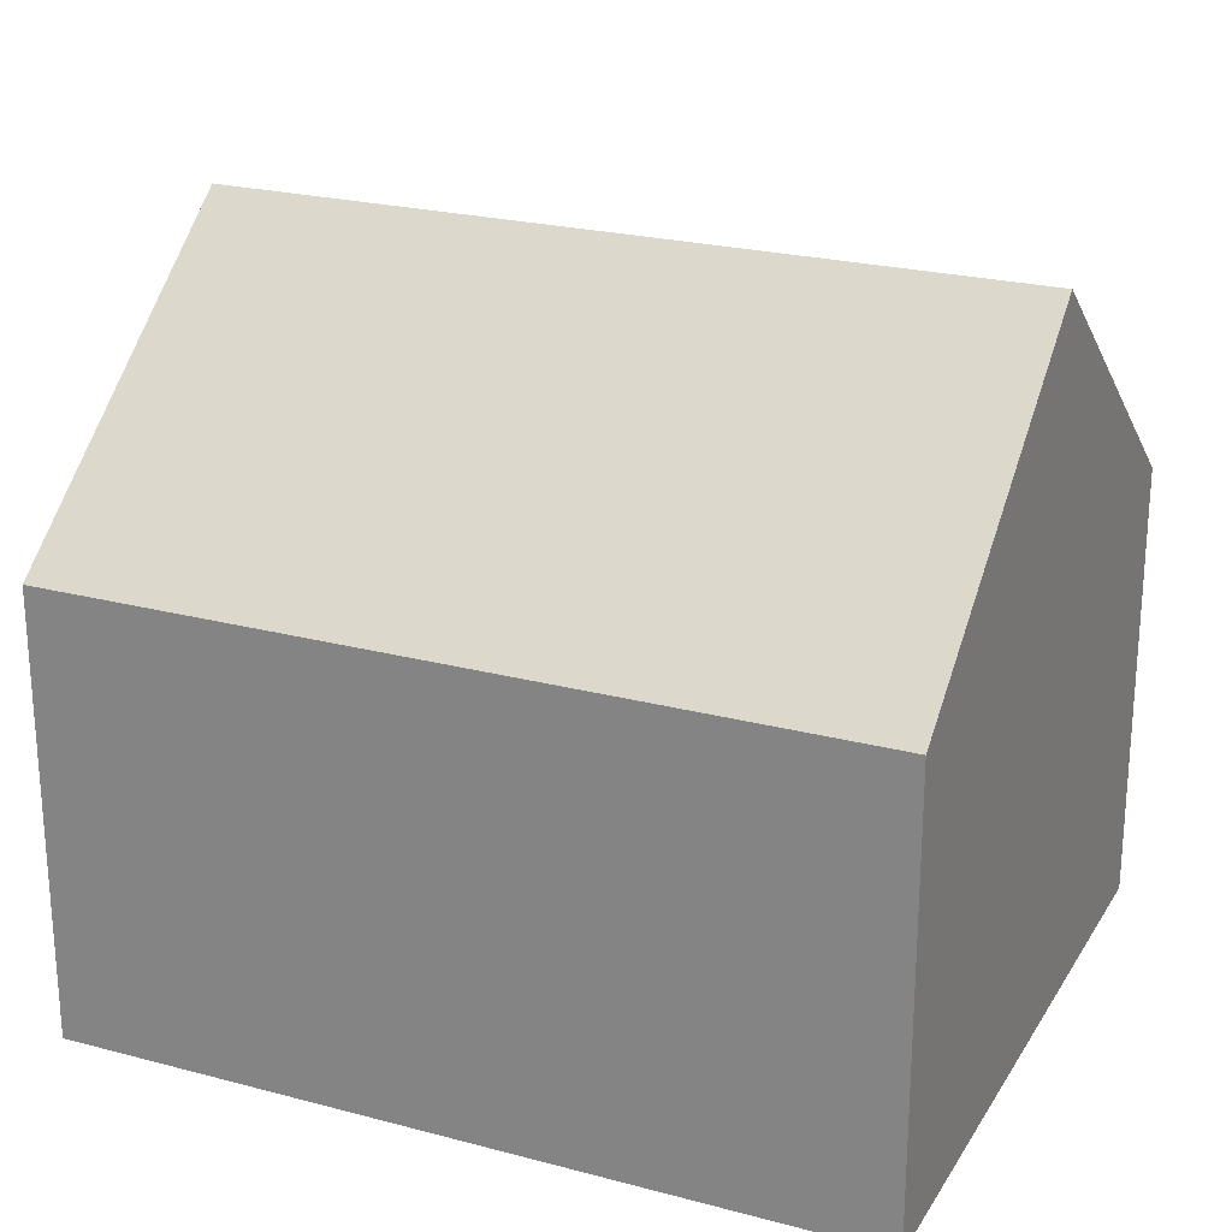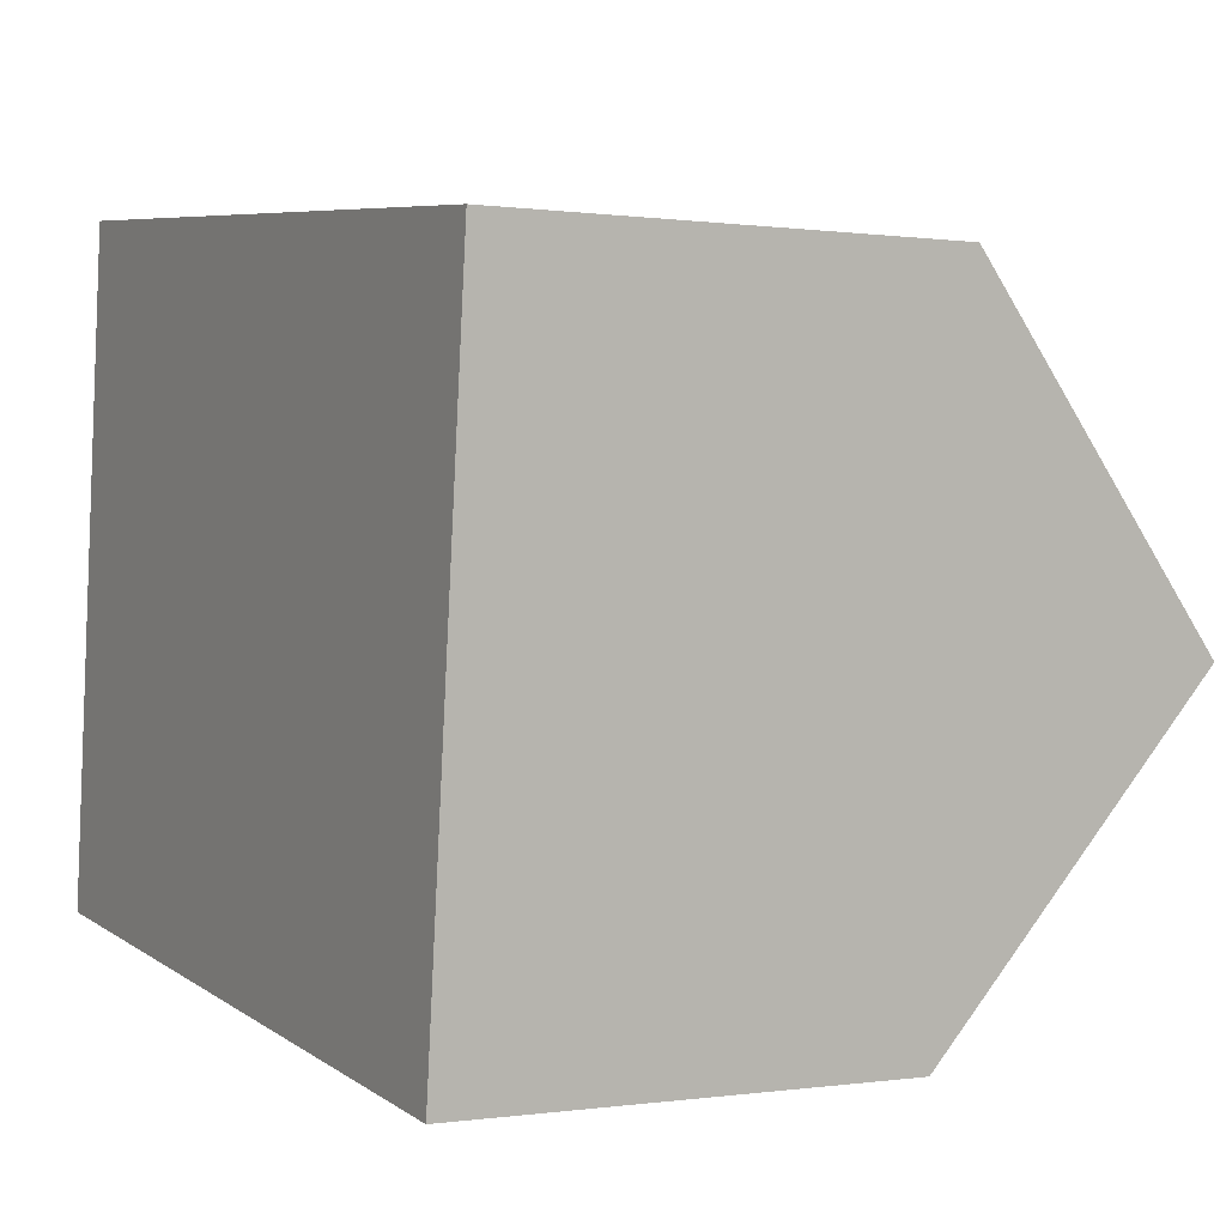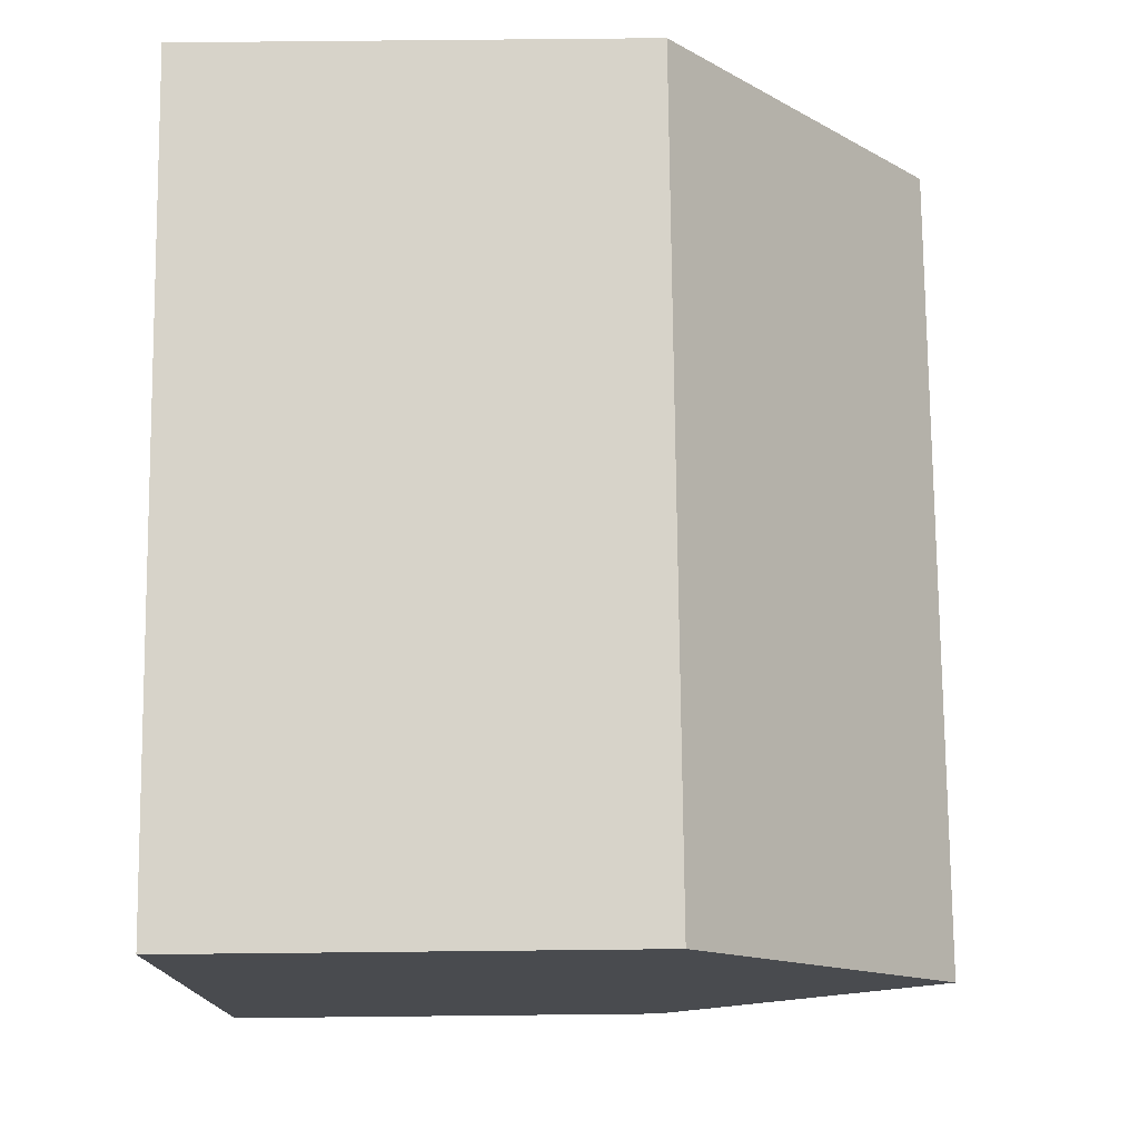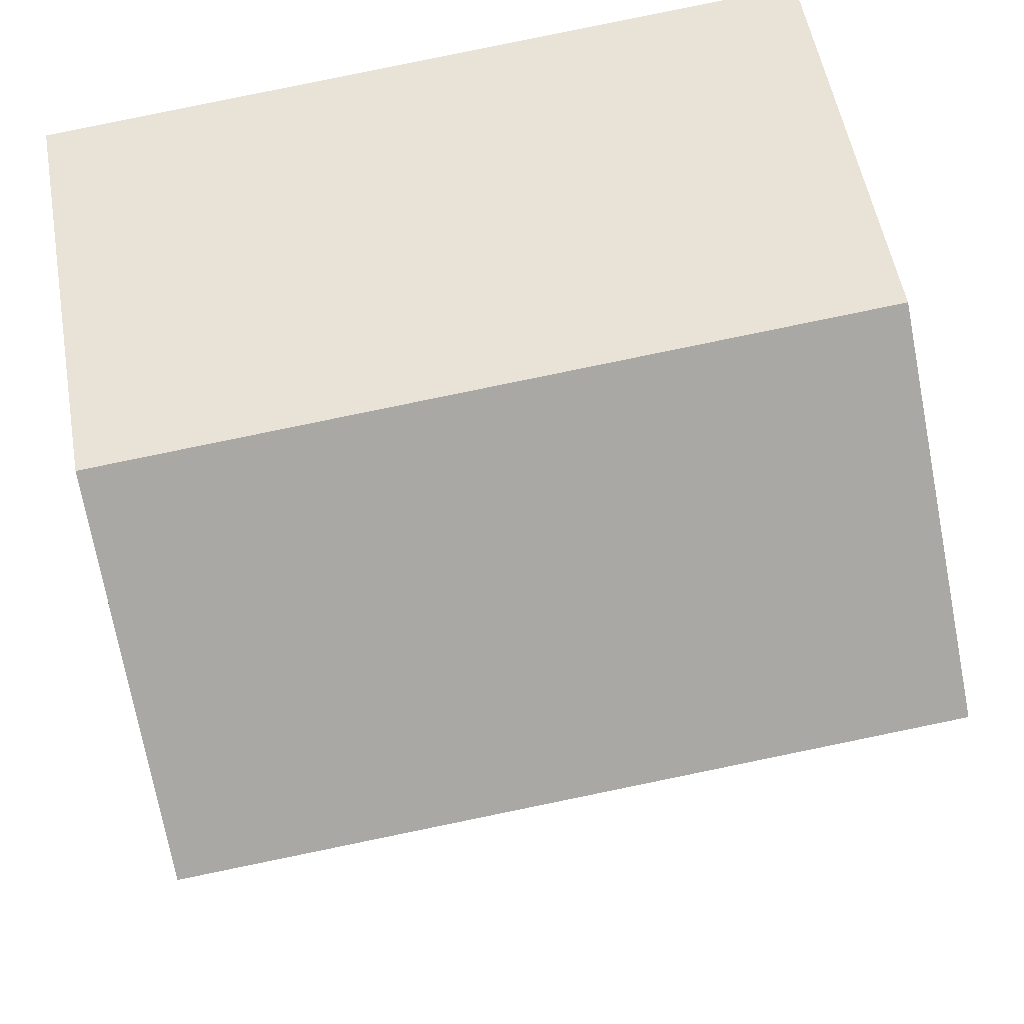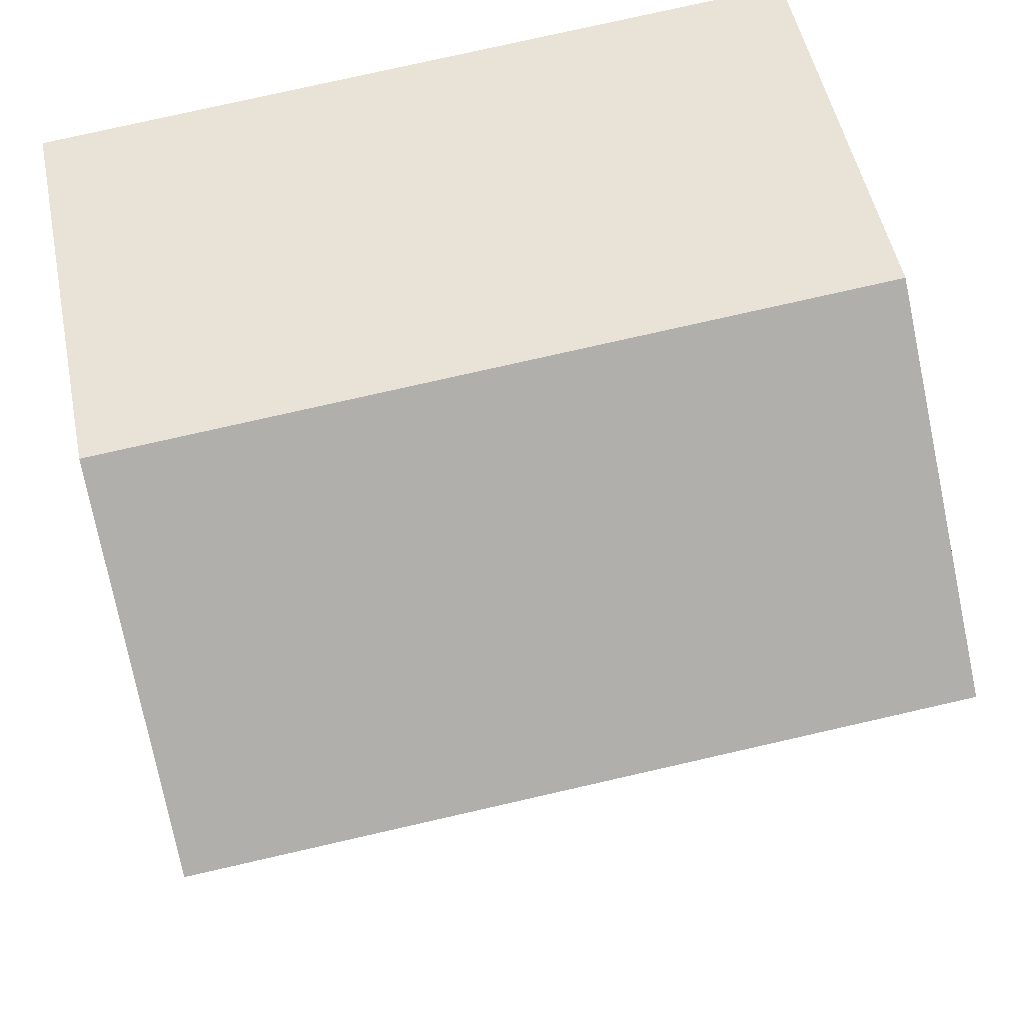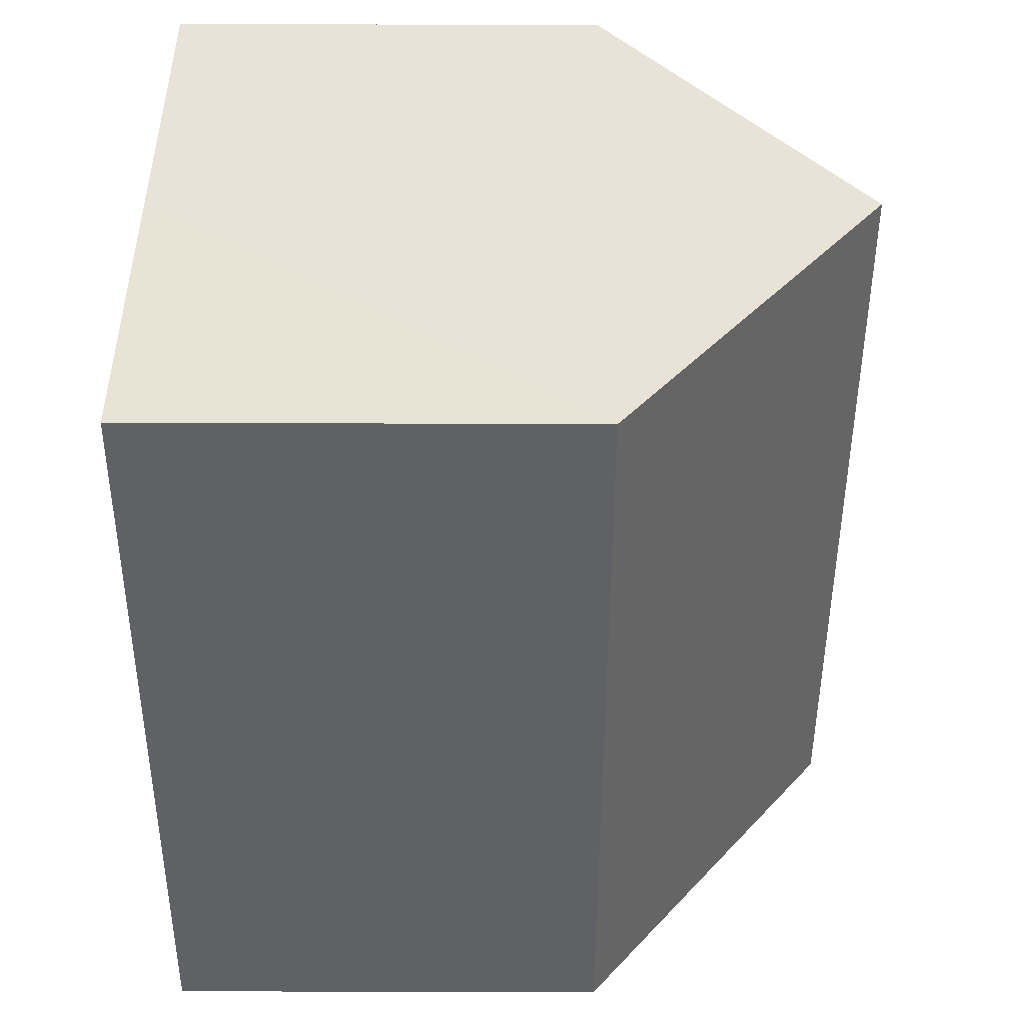
<metadata>
{"format":"obj","ext":"obj","renderer":"f3d","projection":"perspective","resolution":1024,"background":"white","views":[{"elev":23.4,"azim":29.9,"up":"+Y"},{"elev":0.1,"azim":61.2,"up":"+Z"},{"elev":70.3,"azim":89.4,"up":"+Z"},{"elev":54.0,"azim":170.0,"up":"+Z"},{"elev":50.7,"azim":168.6,"up":"+Z"},{"elev":-54.0,"azim":89.8,"up":"+Z"}]}
</metadata>
<code>
v  3.844 2.152 -0.393
v  0.164 3.436 1.599
v  4.008 3.436 1.206
v  0 2.152 1.318e-16
v  4.171 2.152 2.806
v  0.327 2.152 3.199
v  0 0 0
v  0.164 -9.791e-17 1.599
v  0.327 -1.959e-16 3.199
v  4.171 -1.718e-16 2.806
v  4.008 -7.385e-17 1.206
v  3.844 2.406e-17 -0.393
g defaultobject
f 1 2 3
f 2 1 4
f 2 5 3
f 5 2 6
f 4 6 2
f 6 4 7
f 6 7 8
f 6 8 9
f 9 5 6
f 5 9 10
f 5 1 3
f 1 5 10
f 1 10 11
f 1 11 12
f 12 4 1
f 4 12 7
f 8 10 9
f 10 8 7
f 10 7 12
f 10 12 11

</code>
